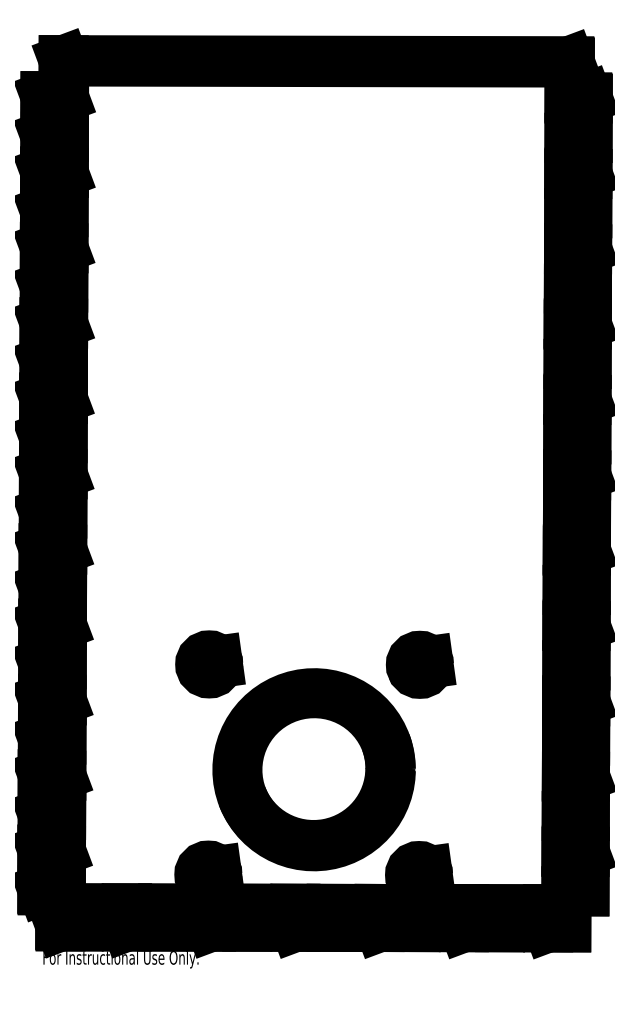
<metadata>
{"format":"dxf","ext":"dxf","renderer":"ezdxf+matplotlib","layout":"modelspace","background":"white","min_lineweight":24,"dpi":150}
</metadata>
<code>
0
SECTION
2
ENTITIES
0
LWPOLYLINE
8
0
90
       66
70
   128
43
0
10
1.343
20
1.442
10
1.339
20
1.545
10
1.324
20
1.646
10
1.3
20
1.745
10
1.266
20
1.842
10
1.224
20
1.935
10
1.172
20
2.023
10
1.112
20
2.106
10
1.044
20
2.183
10
0.9693
20
2.253
10
0.888
20
2.315
10
0.8011
20
2.369
10
0.7092
20
2.415
10
0.6134
20
2.452
10
0.5145
20
2.479
10
0.4134
20
2.496
10
0.3111
20
2.504
10
0.2085
20
2.501
10
0.1066
20
2.489
10
0.006267
20
2.467
10
-0.09147
20
2.436
10
-0.1857
20
2.395
10
-0.2756
20
2.346
10
-0.3603
20
2.288
10
-0.439
20
2.222
10
-0.511
20
2.149
10
-0.5756
20
2.069
10
-0.6322
20
1.983
10
-0.6802
20
1.893
10
-0.7193
20
1.798
10
-0.7491
20
1.7
10
-0.7692
20
1.6
10
-0.7795
20
1.498
10
-0.7799
20
1.395
10
-0.7704
20
1.293
10
-0.7511
20
1.193
10
-0.7222
20
1.095
10
-0.6838
20
0.9998
10
-0.6365
20
0.909
10
-0.5806
20
0.8233
10
-0.5167
20
0.7433
10
-0.4453
20
0.6699
10
-0.3671
20
0.6037
10
-0.2829
20
0.5454
10
-0.1934
20
0.4954
10
-0.09948
20
0.4543
10
-0.002003
20
0.4225
10
0.09812
20
0.4002
10
0.1999
20
0.3877
10
0.3025
20
0.385
10
0.4049
20
0.3922
10
0.5062
20
0.4092
10
0.6053
20
0.4359
10
0.7014
20
0.472
10
0.7936
20
0.5172
10
0.881
20
0.5711
10
0.9628
20
0.6331
10
1.038
20
0.7026
10
1.107
20
0.7791
10
1.167
20
0.8619
10
1.22
20
0.95
10
1.263
20
1.043
10
1.298
20
1.139
10
1.323
20
1.239
10
1.338
20
1.34
10
1.343
20
1.442
0
CIRCLE
8
0
10
-1.171
20
2.902
30
0
40
0.1248
0
CIRCLE
8
0
10
1.745
20
2.896
30
0
40
0.1248
0
CIRCLE
8
0
10
1.733
20
-0.01281
30
0
40
0.1248
0
CIRCLE
8
0
10
-1.182
20
-0.006872
30
0
40
0.1248
0
LINE
8
0
10
-3.186
20
9.16
30
0
11
-3.436
21
9.16
31
0
0
LINE
8
0
10
-3.434
20
9.704
30
0
11
-3.436
21
9.16
31
0
0
LINE
8
0
10
-3.434
20
9.704
30
0
11
-3.184
21
9.704
31
0
0
LINE
8
0
10
-3.184
20
9.704
30
0
11
-3.182
21
10.2
31
0
0
LINE
8
0
10
-3.182
20
10.2
30
0
11
-3.432
21
10.2
31
0
0
LINE
8
0
10
-3.43
20
10.75
30
0
11
-3.432
21
10.2
31
0
0
LINE
8
0
10
-3.43
20
10.75
30
0
11
-3.18
21
10.75
31
0
0
LINE
8
0
10
-3.18
20
10.75
30
0
11
-3.178
21
11.25
31
0
0
LINE
8
0
10
-3.178
20
11.25
30
0
11
3.819
21
11.23
31
0
0
LINE
8
0
10
3.819
20
11.23
30
0
11
3.817
21
10.73
31
0
0
LINE
8
0
10
3.817
20
10.73
30
0
11
4.067
21
10.73
31
0
0
LINE
8
0
10
4.067
20
10.73
30
0
11
4.065
21
10.19
31
0
0
LINE
8
0
10
4.065
20
10.19
30
0
11
3.815
21
10.19
31
0
0
LINE
8
0
10
3.815
20
10.19
30
0
11
3.813
21
9.69
31
0
0
LINE
8
0
10
3.813
20
9.69
30
0
11
4.063
21
9.689
31
0
0
LINE
8
0
10
4.063
20
9.689
30
0
11
4.061
21
9.145
31
0
0
LINE
8
0
10
4.061
20
9.145
30
0
11
3.811
21
9.146
31
0
0
LINE
8
0
10
3.811
20
9.146
30
0
11
3.809
21
8.647
31
0
0
LINE
8
0
10
3.809
20
8.647
30
0
11
4.059
21
8.647
31
0
0
LINE
8
0
10
4.059
20
8.647
30
0
11
4.057
21
8.103
31
0
0
LINE
8
0
10
4.057
20
8.103
30
0
11
3.807
21
8.103
31
0
0
LINE
8
0
10
3.807
20
8.103
30
0
11
3.805
21
7.604
31
0
0
LINE
8
0
10
3.805
20
7.604
30
0
11
4.055
21
7.604
31
0
0
LINE
8
0
10
4.055
20
7.604
30
0
11
4.052
21
7.06
31
0
0
LINE
8
0
10
4.052
20
7.06
30
0
11
3.803
21
7.06
31
0
0
LINE
8
0
10
3.803
20
7.06
30
0
11
3.801
21
6.562
31
0
0
LINE
8
0
10
3.801
20
6.562
30
0
11
4.05
21
6.561
31
0
0
LINE
8
0
10
4.05
20
6.561
30
0
11
4.048
21
6.017
31
0
0
LINE
8
0
10
4.048
20
6.017
30
0
11
3.798
21
6.018
31
0
0
LINE
8
0
10
3.798
20
6.018
30
0
11
3.796
21
5.519
31
0
0
LINE
8
0
10
3.796
20
5.519
30
0
11
4.046
21
5.519
31
0
0
LINE
8
0
10
4.046
20
5.519
30
0
11
4.044
21
4.975
31
0
0
LINE
8
0
10
4.044
20
4.975
30
0
11
3.794
21
4.975
31
0
0
LINE
8
0
10
3.794
20
4.975
30
0
11
3.792
21
4.476
31
0
0
LINE
8
0
10
3.792
20
4.476
30
0
11
4.042
21
4.476
31
0
0
LINE
8
0
10
4.042
20
4.476
30
0
11
4.04
21
3.932
31
0
0
LINE
8
0
10
4.04
20
3.932
30
0
11
3.79
21
3.932
31
0
0
LINE
8
0
10
3.79
20
3.932
30
0
11
3.788
21
3.434
31
0
0
LINE
8
0
10
3.788
20
3.434
30
0
11
4.038
21
3.433
31
0
0
LINE
8
0
10
4.038
20
3.433
30
0
11
4.036
21
2.889
31
0
0
LINE
8
0
10
4.036
20
2.889
30
0
11
3.786
21
2.89
31
0
0
LINE
8
0
10
3.786
20
2.89
30
0
11
3.784
21
2.391
31
0
0
LINE
8
0
10
3.784
20
2.391
30
0
11
4.034
21
2.391
31
0
0
LINE
8
0
10
4.034
20
2.391
30
0
11
4.031
21
1.847
31
0
0
LINE
8
0
10
4.031
20
1.847
30
0
11
3.781
21
1.847
31
0
0
LINE
8
0
10
3.781
20
1.847
30
0
11
3.779
21
1.348
31
0
0
LINE
8
0
10
3.779
20
1.348
30
0
11
4.029
21
1.348
31
0
0
LINE
8
0
10
4.029
20
1.348
30
0
11
4.027
21
0.8039
31
0
0
LINE
8
0
10
4.027
20
0.8039
30
0
11
3.777
21
0.8044
31
0
0
LINE
8
0
10
3.777
20
0.8044
30
0
11
3.775
21
0.3057
31
0
0
LINE
8
0
10
3.775
20
0.3057
30
0
11
4.025
21
0.3052
31
0
0
LINE
8
0
10
4.025
20
0.3052
30
0
11
4.023
21
-0.2388
31
0
0
LINE
8
0
10
4.023
20
-0.2388
30
0
11
3.773
21
-0.2383
31
0
0
LINE
8
0
10
3.773
20
-0.2383
30
0
11
3.771
21
-0.7369
31
0
0
LINE
8
0
10
3.521
20
-0.7364
30
0
11
3.771
21
-0.7369
31
0
0
LINE
8
0
10
3.522
20
-0.4871
30
0
11
3.521
21
-0.7364
31
0
0
LINE
8
0
10
3.522
20
-0.4871
30
0
11
2.856
21
-0.4857
31
0
0
LINE
8
0
10
2.856
20
-0.4857
30
0
11
2.855
21
-0.7351
31
0
0
LINE
8
0
10
2.355
20
-0.734
30
0
11
2.855
21
-0.7351
31
0
0
LINE
8
0
10
2.356
20
-0.4847
30
0
11
2.355
21
-0.734
31
0
0
LINE
8
0
10
2.356
20
-0.4847
30
0
11
1.689
21
-0.4834
31
0
0
LINE
8
0
10
1.689
20
-0.4834
30
0
11
1.688
21
-0.7327
31
0
0
LINE
8
0
10
1.189
20
-0.7317
30
0
11
1.688
21
-0.7327
31
0
0
LINE
8
0
10
1.19
20
-0.4823
30
0
11
1.189
21
-0.7317
31
0
0
LINE
8
0
10
1.19
20
-0.4823
30
0
11
0.5233
21
-0.481
31
0
0
LINE
8
0
10
0.5233
20
-0.481
30
0
11
0.5223
21
-0.7303
31
0
0
LINE
8
0
10
0.02245
20
-0.7293
30
0
11
0.5223
21
-0.7303
31
0
0
LINE
8
0
10
0.02346
20
-0.48
30
0
11
0.02245
21
-0.7293
31
0
0
LINE
8
0
10
0.02346
20
-0.48
30
0
11
-0.643
21
-0.4786
31
0
0
LINE
8
0
10
-0.643
20
-0.4786
30
0
11
-0.644
21
-0.7279
31
0
0
LINE
8
0
10
-1.144
20
-0.7269
30
0
11
-0.644
21
-0.7279
31
0
0
LINE
8
0
10
-1.143
20
-0.4776
30
0
11
-1.144
21
-0.7269
31
0
0
LINE
8
0
10
-1.143
20
-0.4776
30
0
11
-1.809
21
-0.4762
31
0
0
LINE
8
0
10
-1.809
20
-0.4762
30
0
11
-1.81
21
-0.7256
31
0
0
LINE
8
0
10
-2.31
20
-0.7245
30
0
11
-1.81
21
-0.7256
31
0
0
LINE
8
0
10
-2.309
20
-0.4752
30
0
11
-2.31
21
-0.7245
31
0
0
LINE
8
0
10
-2.309
20
-0.4752
30
0
11
-2.975
21
-0.4739
31
0
0
LINE
8
0
10
-2.975
20
-0.4739
30
0
11
-2.976
21
-0.7232
31
0
0
LINE
8
0
10
-3.226
20
-0.7227
30
0
11
-2.976
21
-0.7232
31
0
0
LINE
8
0
10
-3.226
20
-0.7227
30
0
11
-3.224
21
-0.224
31
0
0
LINE
8
0
10
-3.224
20
-0.224
30
0
11
-3.474
21
-0.2235
31
0
0
LINE
8
0
10
-3.472
20
0.3205
30
0
11
-3.474
21
-0.2235
31
0
0
LINE
8
0
10
-3.472
20
0.3205
30
0
11
-3.222
21
0.32
31
0
0
LINE
8
0
10
-3.222
20
0.32
30
0
11
-3.22
21
0.8187
31
0
0
LINE
8
0
10
-3.22
20
0.8187
30
0
11
-3.47
21
0.8192
31
0
0
LINE
8
0
10
-3.468
20
1.363
30
0
11
-3.47
21
0.8192
31
0
0
LINE
8
0
10
-3.468
20
1.363
30
0
11
-3.218
21
1.363
31
0
0
LINE
8
0
10
-3.218
20
1.363
30
0
11
-3.216
21
1.861
31
0
0
LINE
8
0
10
-3.216
20
1.861
30
0
11
-3.466
21
1.862
31
0
0
LINE
8
0
10
-3.464
20
2.406
30
0
11
-3.466
21
1.862
31
0
0
LINE
8
0
10
-3.464
20
2.406
30
0
11
-3.214
21
2.405
31
0
0
LINE
8
0
10
-3.214
20
2.405
30
0
11
-3.212
21
2.904
31
0
0
LINE
8
0
10
-3.212
20
2.904
30
0
11
-3.462
21
2.904
31
0
0
LINE
8
0
10
-3.459
20
3.448
30
0
11
-3.462
21
2.904
31
0
0
LINE
8
0
10
-3.459
20
3.448
30
0
11
-3.209
21
3.448
31
0
0
LINE
8
0
10
-3.209
20
3.448
30
0
11
-3.207
21
3.947
31
0
0
LINE
8
0
10
-3.207
20
3.947
30
0
11
-3.457
21
3.947
31
0
0
LINE
8
0
10
-3.455
20
4.491
30
0
11
-3.457
21
3.947
31
0
0
LINE
8
0
10
-3.455
20
4.491
30
0
11
-3.205
21
4.491
31
0
0
LINE
8
0
10
-3.205
20
4.491
30
0
11
-3.203
21
4.989
31
0
0
LINE
8
0
10
-3.203
20
4.989
30
0
11
-3.453
21
4.99
31
0
0
LINE
8
0
10
-3.451
20
5.534
30
0
11
-3.453
21
4.99
31
0
0
LINE
8
0
10
-3.451
20
5.534
30
0
11
-3.201
21
5.533
31
0
0
LINE
8
0
10
-3.201
20
5.533
30
0
11
-3.199
21
6.032
31
0
0
LINE
8
0
10
-3.199
20
6.032
30
0
11
-3.449
21
6.032
31
0
0
LINE
8
0
10
-3.447
20
6.576
30
0
11
-3.449
21
6.032
31
0
0
LINE
8
0
10
-3.447
20
6.576
30
0
11
-3.197
21
6.576
31
0
0
LINE
8
0
10
-3.197
20
6.576
30
0
11
-3.195
21
7.075
31
0
0
LINE
8
0
10
-3.195
20
7.075
30
0
11
-3.445
21
7.075
31
0
0
LINE
8
0
10
-3.442
20
7.619
30
0
11
-3.445
21
7.075
31
0
0
LINE
8
0
10
-3.442
20
7.619
30
0
11
-3.193
21
7.619
31
0
0
LINE
8
0
10
-3.193
20
7.619
30
0
11
-3.191
21
8.117
31
0
0
LINE
8
0
10
-3.191
20
8.117
30
0
11
-3.44
21
8.118
31
0
0
LINE
8
0
10
-3.438
20
8.662
30
0
11
-3.44
21
8.118
31
0
0
LINE
8
0
10
-3.438
20
8.662
30
0
11
-3.188
21
8.661
31
0
0
LINE
8
0
10
-3.188
20
8.661
30
0
11
-3.186
21
9.16
31
0
0
LINE
8
0
10
-3.187
20
10.76
30
0
11
-3.18
21
10.75
31
0
0
LINE
8
0
10
-3.187
20
10.76
30
0
11
-3.185
21
11.26
31
0
0
LINE
8
0
10
-3.185
20
11.26
30
0
11
-3.178
21
11.25
31
0
0
LINE
8
0
10
-3.185
20
11.26
30
0
11
3.813
21
11.25
31
0
0
LINE
8
0
10
3.813
20
11.25
30
0
11
3.819
21
11.23
31
0
0
LINE
8
0
10
-3.437
20
10.77
30
0
11
-3.43
21
10.75
31
0
0
LINE
8
0
10
-3.437
20
10.77
30
0
11
-3.187
21
10.76
31
0
0
LINE
8
0
10
-3.439
20
10.22
30
0
11
-3.432
21
10.2
31
0
0
LINE
8
0
10
-3.439
20
10.22
30
0
11
-3.437
21
10.77
31
0
0
LINE
8
0
10
-3.191
20
9.722
30
0
11
-3.184
21
9.704
31
0
0
LINE
8
0
10
-3.191
20
9.722
30
0
11
-3.189
21
10.2
31
0
0
LINE
8
0
10
-3.441
20
9.723
30
0
11
-3.434
21
9.704
31
0
0
LINE
8
0
10
-3.441
20
9.723
30
0
11
-3.191
21
9.722
31
0
0
LINE
8
0
10
-3.443
20
9.179
30
0
11
-3.436
21
9.16
31
0
0
LINE
8
0
10
-3.443
20
9.179
30
0
11
-3.441
21
9.723
31
0
0
LINE
8
0
10
-3.195
20
8.68
30
0
11
-3.188
21
8.661
31
0
0
LINE
8
0
10
-3.195
20
8.68
30
0
11
-3.193
21
9.16
31
0
0
LINE
8
0
10
-3.447
20
8.136
30
0
11
-3.44
21
8.118
31
0
0
LINE
8
0
10
-3.447
20
8.136
30
0
11
-3.445
21
8.68
31
0
0
LINE
8
0
10
-3.445
20
8.68
30
0
11
-3.438
21
8.662
31
0
0
LINE
8
0
10
-3.445
20
8.68
30
0
11
-3.195
21
8.68
31
0
0
LINE
8
0
10
-3.199
20
7.637
30
0
11
-3.193
21
7.619
31
0
0
LINE
8
0
10
-3.199
20
7.637
30
0
11
-3.197
21
8.117
31
0
0
LINE
8
0
10
3.817
20
10.75
30
0
11
4.061
21
10.75
31
0
0
LINE
8
0
10
4.061
20
10.75
30
0
11
4.067
21
10.73
31
0
0
LINE
8
0
10
-3.449
20
7.637
30
0
11
-3.442
21
7.619
31
0
0
LINE
8
0
10
-3.449
20
7.637
30
0
11
-3.199
21
7.637
31
0
0
LINE
8
0
10
-3.451
20
7.093
30
0
11
-3.445
21
7.075
31
0
0
LINE
8
0
10
-3.451
20
7.093
30
0
11
-3.449
21
7.637
31
0
0
LINE
8
0
10
-3.204
20
6.594
30
0
11
-3.197
21
6.576
31
0
0
LINE
8
0
10
-3.204
20
6.594
30
0
11
-3.202
21
7.075
31
0
0
LINE
8
0
10
4.056
20
9.707
30
0
11
4.063
21
9.689
31
0
0
LINE
8
0
10
3.813
20
9.708
30
0
11
4.056
21
9.707
31
0
0
LINE
8
0
10
-3.454
20
6.595
30
0
11
-3.447
21
6.576
31
0
0
LINE
8
0
10
-3.454
20
6.595
30
0
11
-3.204
21
6.594
31
0
0
LINE
8
0
10
-3.456
20
6.051
30
0
11
-3.449
21
6.032
31
0
0
LINE
8
0
10
-3.456
20
6.051
30
0
11
-3.454
21
6.595
31
0
0
LINE
8
0
10
-3.208
20
5.552
30
0
11
-3.201
21
5.533
31
0
0
LINE
8
0
10
-3.208
20
5.552
30
0
11
-3.206
21
6.032
31
0
0
LINE
8
0
10
4.052
20
8.665
30
0
11
4.059
21
8.647
31
0
0
LINE
8
0
10
3.809
20
8.665
30
0
11
4.052
21
8.665
31
0
0
LINE
8
0
10
-3.46
20
5.008
30
0
11
-3.453
21
4.99
31
0
0
LINE
8
0
10
-3.458
20
5.552
30
0
11
-3.451
21
5.534
31
0
0
LINE
8
0
10
-3.46
20
5.008
30
0
11
-3.458
21
5.552
31
0
0
LINE
8
0
10
-3.458
20
5.552
30
0
11
-3.208
21
5.552
31
0
0
LINE
8
0
10
-3.212
20
4.509
30
0
11
-3.205
21
4.491
31
0
0
LINE
8
0
10
-3.212
20
4.509
30
0
11
-3.21
21
4.989
31
0
0
LINE
8
0
10
4.048
20
7.622
30
0
11
4.055
21
7.604
31
0
0
LINE
8
0
10
3.805
20
7.623
30
0
11
4.048
21
7.622
31
0
0
LINE
8
0
10
-3.464
20
3.965
30
0
11
-3.457
21
3.947
31
0
0
LINE
8
0
10
-3.462
20
4.509
30
0
11
-3.455
21
4.491
31
0
0
LINE
8
0
10
-3.464
20
3.965
30
0
11
-3.462
21
4.509
31
0
0
LINE
8
0
10
-3.462
20
4.509
30
0
11
-3.212
21
4.509
31
0
0
LINE
8
0
10
-3.216
20
3.466
30
0
11
-3.209
21
3.448
31
0
0
LINE
8
0
10
-3.216
20
3.466
30
0
11
-3.214
21
3.947
31
0
0
LINE
8
0
10
4.044
20
6.579
30
0
11
4.05
21
6.561
31
0
0
LINE
8
0
10
3.801
20
6.58
30
0
11
4.044
21
6.579
31
0
0
LINE
8
0
10
-3.466
20
3.467
30
0
11
-3.459
21
3.448
31
0
0
LINE
8
0
10
-3.466
20
3.467
30
0
11
-3.216
21
3.466
31
0
0
LINE
8
0
10
-3.468
20
2.923
30
0
11
-3.462
21
2.904
31
0
0
LINE
8
0
10
-3.468
20
2.923
30
0
11
-3.466
21
3.467
31
0
0
LINE
8
0
10
-3.22
20
2.424
30
0
11
-3.214
21
2.405
31
0
0
LINE
8
0
10
-3.22
20
2.424
30
0
11
-3.219
21
2.904
31
0
0
LINE
8
0
10
4.039
20
5.537
30
0
11
4.046
21
5.519
31
0
0
LINE
8
0
10
3.796
20
5.537
30
0
11
4.039
21
5.537
31
0
0
LINE
8
0
10
-3.47
20
2.424
30
0
11
-3.464
21
2.406
31
0
0
LINE
8
0
10
-3.47
20
2.424
30
0
11
-3.22
21
2.424
31
0
0
LINE
8
0
10
-3.473
20
1.88
30
0
11
-3.466
21
1.862
31
0
0
LINE
8
0
10
-3.473
20
1.88
30
0
11
-3.47
21
2.424
31
0
0
LINE
8
0
10
-1.053
20
2.92
30
0
11
-1.057
21
2.955
31
0
0
LINE
8
0
10
-3.225
20
1.381
30
0
11
-3.218
21
1.363
31
0
0
LINE
8
0
10
-3.225
20
1.381
30
0
11
-3.223
21
1.861
31
0
0
LINE
8
0
10
4.035
20
4.494
30
0
11
4.042
21
4.476
31
0
0
LINE
8
0
10
3.792
20
4.495
30
0
11
4.035
21
4.494
31
0
0
LINE
8
0
10
-3.475
20
1.381
30
0
11
-3.468
21
1.363
31
0
0
LINE
8
0
10
-3.475
20
1.381
30
0
11
-3.225
21
1.381
31
0
0
LINE
8
0
10
-3.477
20
0.8374
30
0
11
-3.47
21
0.8192
31
0
0
LINE
8
0
10
-3.477
20
0.8374
30
0
11
-3.475
21
1.381
31
0
0
LINE
8
0
10
1.863
20
2.914
30
0
11
1.858
21
2.949
31
0
0
LINE
8
0
10
-3.229
20
0.3382
30
0
11
-3.222
21
0.32
31
0
0
LINE
8
0
10
-3.229
20
0.3382
30
0
11
-3.227
21
0.8187
31
0
0
LINE
8
0
10
4.031
20
3.451
30
0
11
4.038
21
3.433
31
0
0
LINE
8
0
10
3.788
20
3.452
30
0
11
4.031
21
3.451
31
0
0
LINE
8
0
10
-3.479
20
0.3387
30
0
11
-3.472
21
0.3205
31
0
0
LINE
8
0
10
-3.479
20
0.3387
30
0
11
-3.229
21
0.3382
31
0
0
LINE
8
0
10
-3.481
20
-0.2053
30
0
11
-3.474
21
-0.2235
31
0
0
LINE
8
0
10
-3.481
20
-0.2053
30
0
11
-3.479
21
0.3387
31
0
0
LINE
8
0
10
-3.233
20
-0.7044
30
0
11
-3.226
21
-0.7227
31
0
0
LINE
8
0
10
-3.233
20
-0.7044
30
0
11
-3.231
21
-0.224
31
0
0
LINE
8
0
10
4.027
20
2.409
30
0
11
4.034
21
2.391
31
0
0
LINE
8
0
10
3.784
20
2.409
30
0
11
4.027
21
2.409
31
0
0
LINE
8
0
10
-1.064
20
0.01082
30
0
11
-1.069
21
0.04553
31
0
0
LINE
8
0
10
-2.31
20
-0.7245
30
0
11
-2.317
21
-0.7063
31
0
0
LINE
8
0
10
-2.316
20
-0.4752
30
0
11
-2.317
21
-0.7063
31
0
0
LINE
8
0
10
-1.144
20
-0.7269
30
0
11
-1.151
21
-0.7087
31
0
0
LINE
8
0
10
-1.15
20
-0.4776
30
0
11
-1.151
21
-0.7087
31
0
0
LINE
8
0
10
4.023
20
1.366
30
0
11
4.029
21
1.348
31
0
0
LINE
8
0
10
3.78
20
1.367
30
0
11
4.023
21
1.366
31
0
0
LINE
8
0
10
1.851
20
0.004887
30
0
11
1.846
21
0.03959
31
0
0
LINE
8
0
10
0.02245
20
-0.7293
30
0
11
0.01565
21
-0.711
31
0
0
LINE
8
0
10
0.01658
20
-0.4799
30
0
11
0.01565
21
-0.711
31
0
0
LINE
8
0
10
1.189
20
-0.7317
30
0
11
1.182
21
-0.7134
31
0
0
LINE
8
0
10
1.183
20
-0.4823
30
0
11
1.182
21
-0.7134
31
0
0
LINE
8
0
10
4.018
20
0.3235
30
0
11
4.025
21
0.3052
31
0
0
LINE
8
0
10
3.775
20
0.324
30
0
11
4.018
21
0.3235
31
0
0
LINE
8
0
10
2.355
20
-0.734
30
0
11
2.348
21
-0.7158
31
0
0
LINE
8
0
10
2.349
20
-0.4847
30
0
11
2.348
21
-0.7158
31
0
0
LINE
8
0
10
3.521
20
-0.7364
30
0
11
3.514
21
-0.7182
31
0
0
LINE
8
0
10
3.515
20
-0.4871
30
0
11
3.514
21
-0.7182
31
0
0
ARC
8
0
10
-1.178
20
2.92
30
0
40
0.1251
50
205.1
51
359.7
0
ARC
8
0
10
0.28
20
1.465
30
0
40
1.056
50
359.8
51
19.94
0
ARC
8
0
10
0.2736
20
1.466
30
0
40
1.063
50
201.2
51
359.7
0
ARC
8
0
10
1.738
20
2.915
30
0
40
0.1251
50
205.1
51
359.7
0
ARC
8
0
10
-1.189
20
0.01142
30
0
40
0.1251
50
205.1
51
359.7
0
ARC
8
0
10
1.726
20
0.005482
30
0
40
0.1251
50
205.1
51
359.7
0
MTEXT
8
0
10
-3.481
20
-0.7771
30
0
40
0.1903
41
0
71
     1
72
     1
1
SOLIDWORKS Educational Product.
7
SLDTEXTSTYLE0
73
     1
44
1
0
MTEXT
8
0
10
-3.481
20
-1.063
30
0
40
0.1903
41
0
71
     1
72
     1
1
For Instructional Use Only.
7
SLDTEXTSTYLE0
73
     1
44
1
0
ENDSEC
0
EOF

</code>
